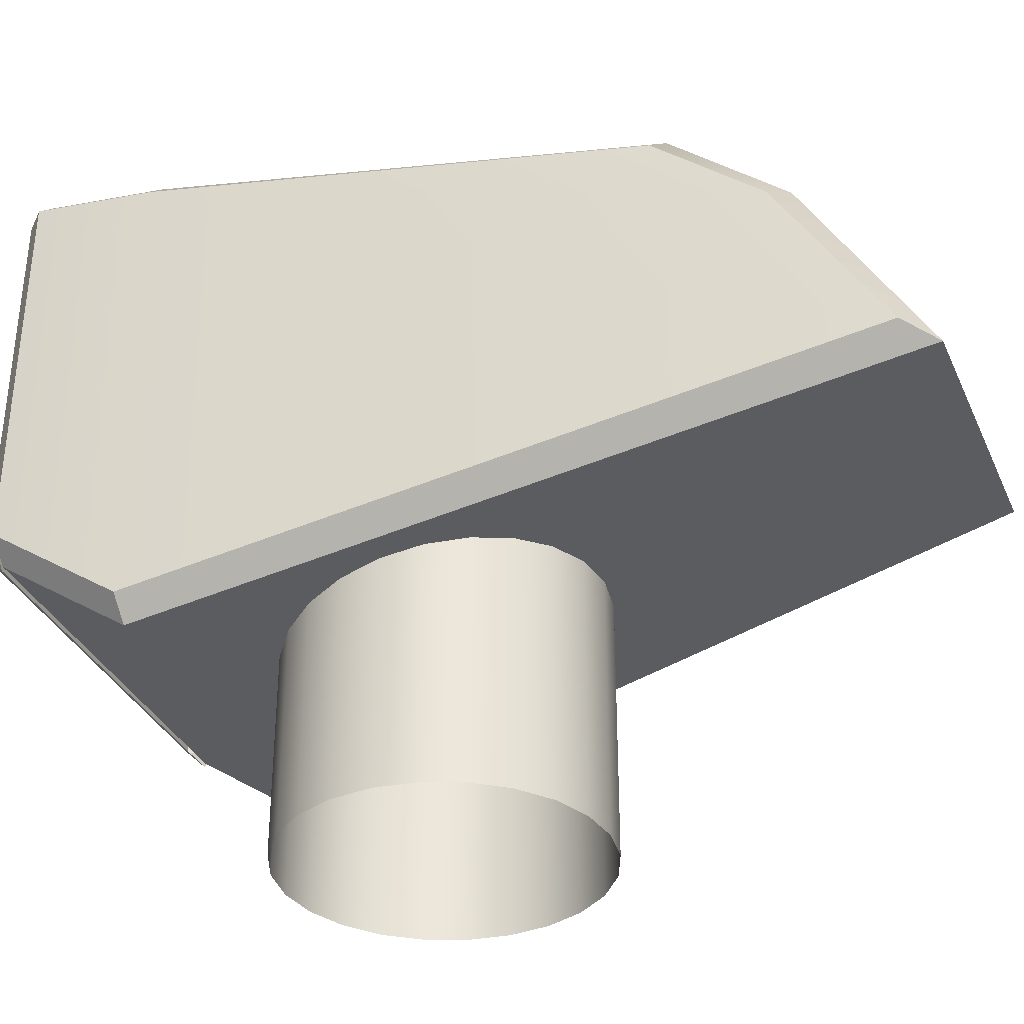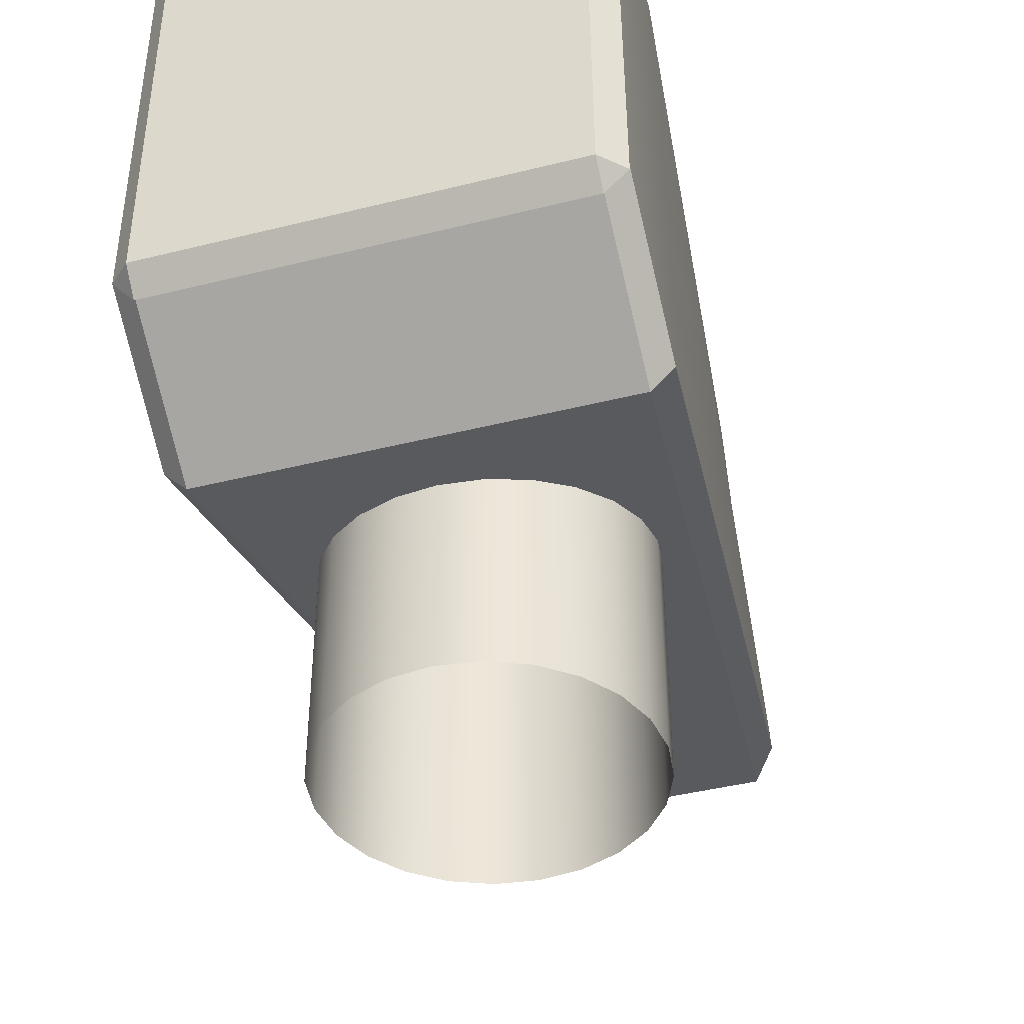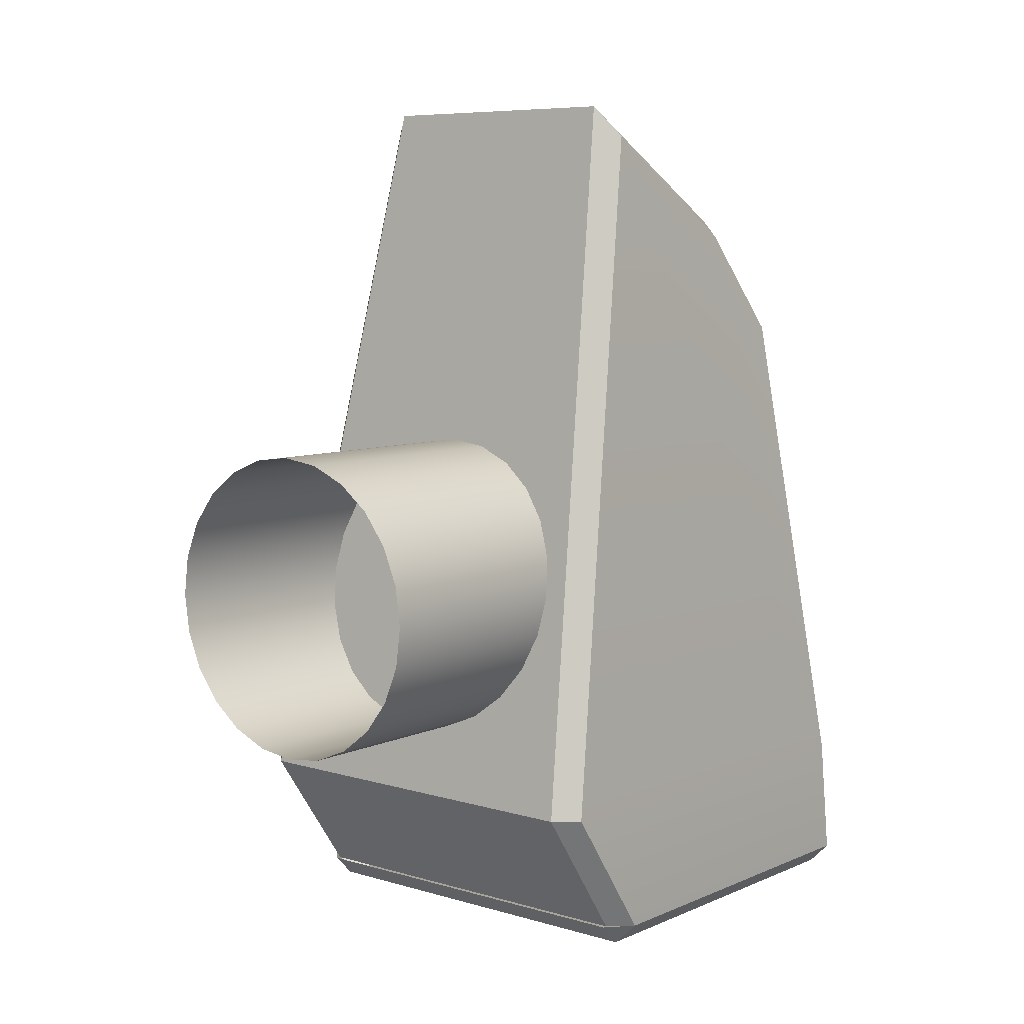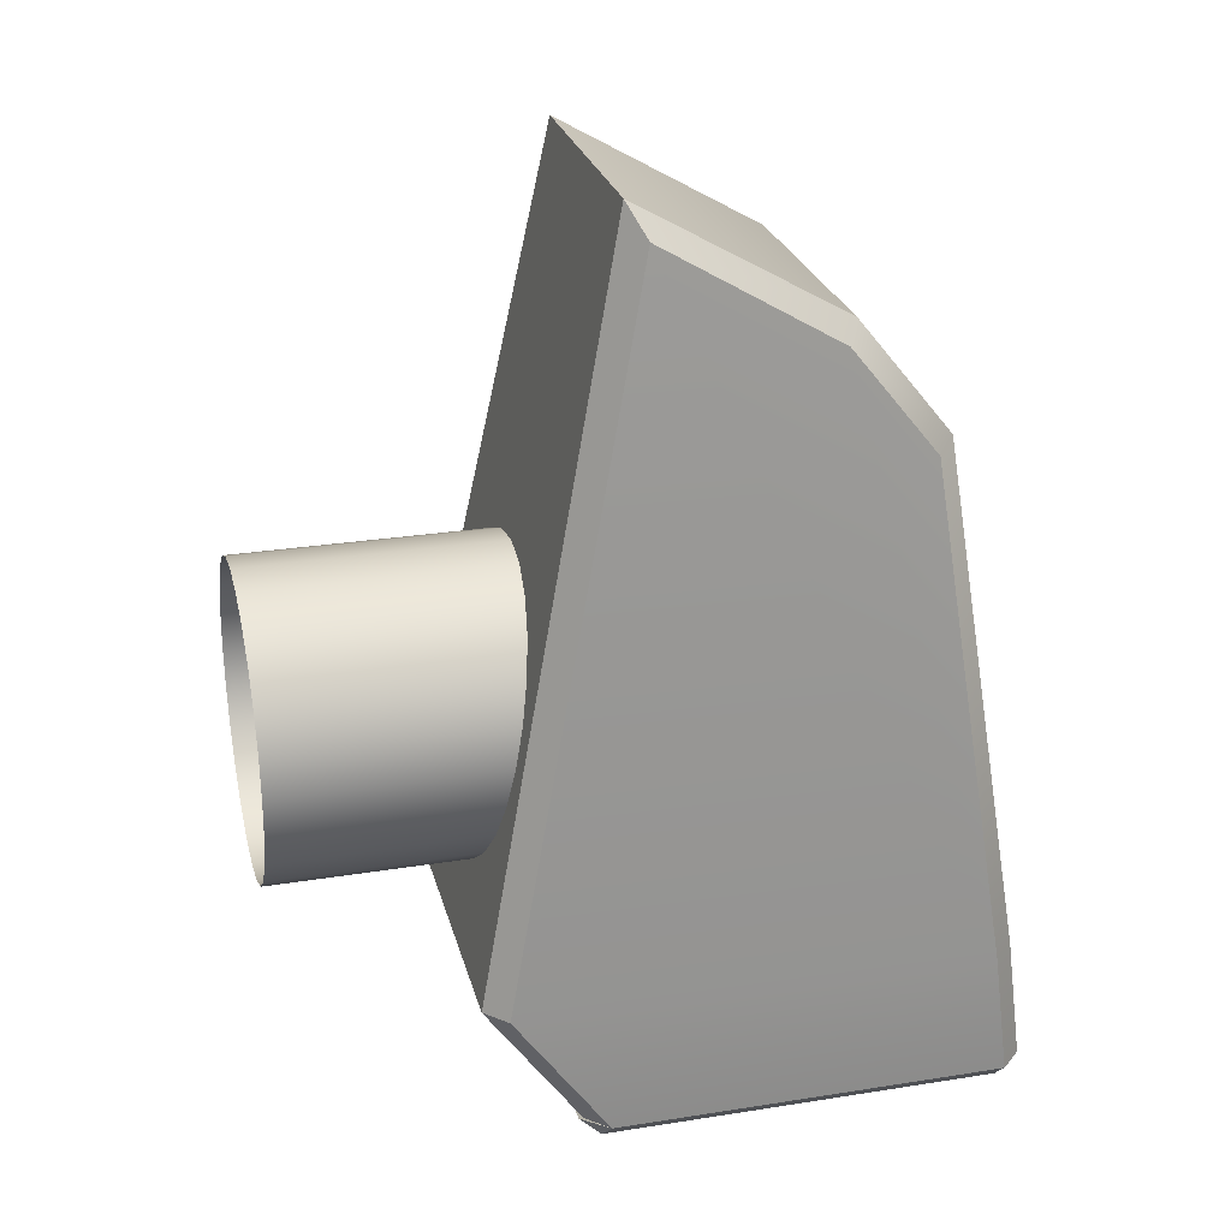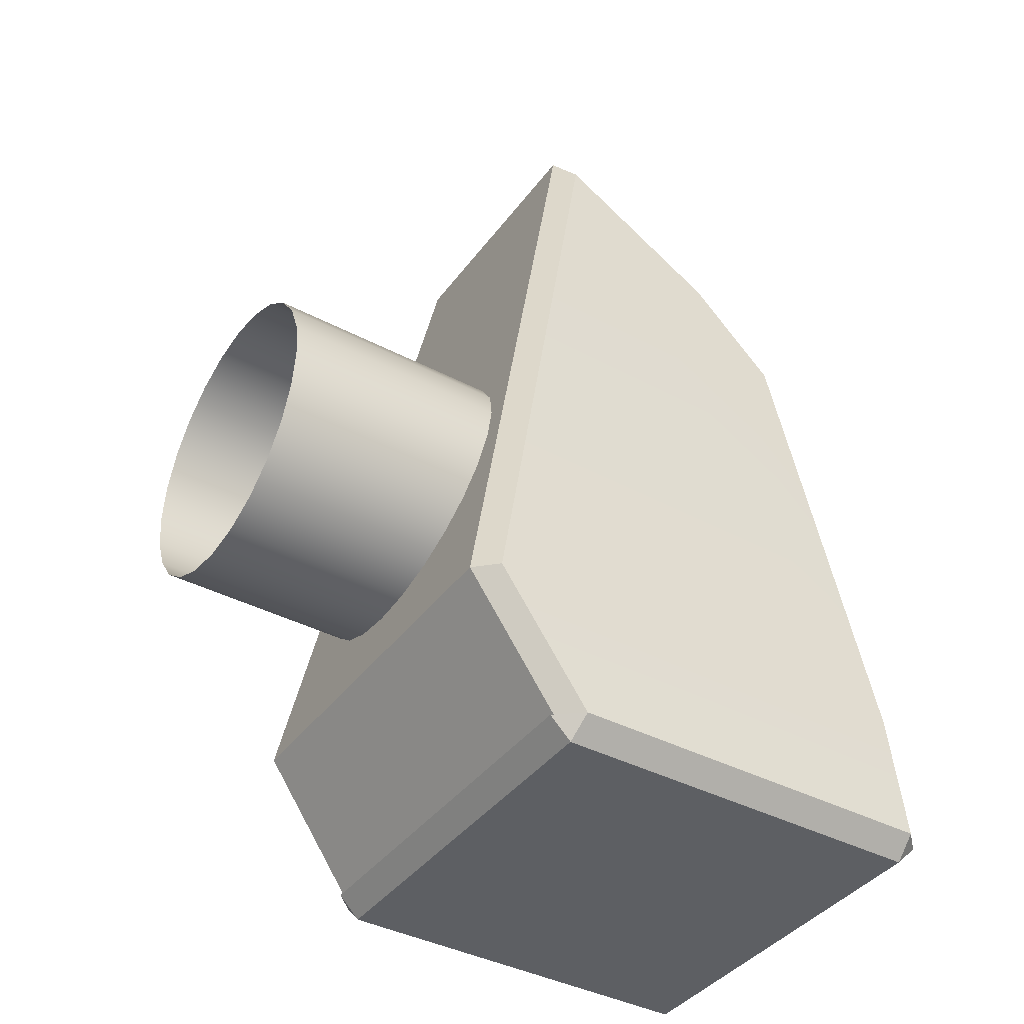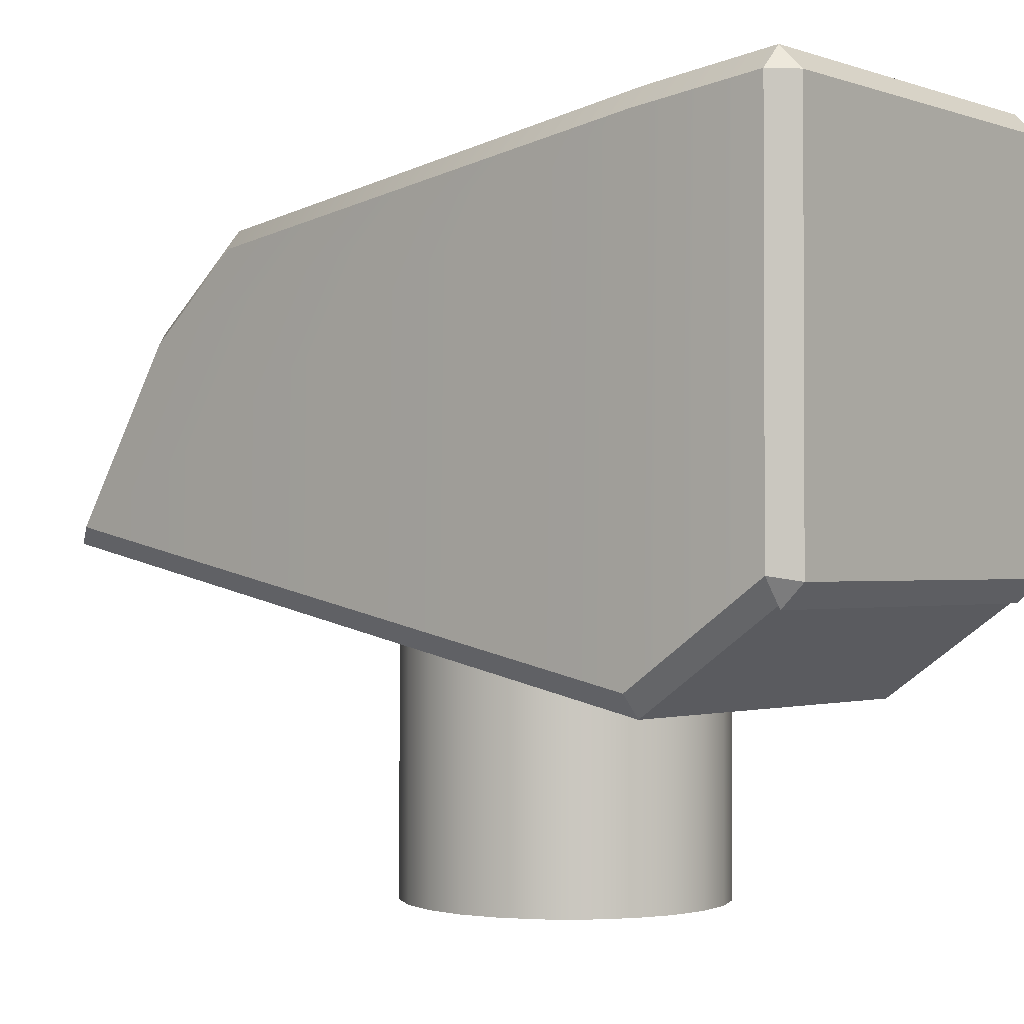
<metadata>
{"format":"obj","ext":"obj","renderer":"f3d","projection":"perspective","resolution":1024,"background":"white","views":[{"elev":-34.5,"azim":-68.1,"up":"+Y"},{"elev":-42.6,"azim":-163.6,"up":"+Y"},{"elev":7.4,"azim":39.5,"up":"+Z"},{"elev":26.0,"azim":75.6,"up":"+Z"},{"elev":-39.9,"azim":56.9,"up":"+Z"},{"elev":-1.4,"azim":128.4,"up":"+Y"}]}
</metadata>
<code>
v 0.4362 -0.6886 0.3497
v 0.2982 -0.3603 1.97
v -0.3024 -0.3577 1.97
v -0.4423 -0.6847 0.3496
v 0.4362 -0.6886 0.3497
v -0.4423 -0.6847 0.3496
v -0.4414 -0.4755 0.04993
v 0.4371 -0.4794 0.04993
v -0.2999 0.09858 1.707
v -0.3024 -0.3577 1.97
v 0.2982 -0.3603 1.97
v 0.3007 0.09592 1.707
v -0.3246 0.297 1.459
v 0.3272 0.2941 1.459
v 0.4412 0.4494 0.3296
v -0.4373 0.4533 0.3296
v 0.3526 -0.3246 1.902
v 0.4852 -0.64 0.3488
v 0.4898 0.4004 0.3304
v 0.3553 0.0656 1.669
v 0.3791 0.2497 1.438
v 0.49 0.4372 0.04779
v 0.4862 -0.4308 0.04982
v -0.4863 0.4047 0.3304
v -0.4909 -0.6357 0.3488
v -0.3564 -0.3215 1.902
v -0.3547 0.06874 1.669
v -0.3769 0.253 1.438
v -0.4861 0.4415 0.04778
v -0.49 -0.4265 0.04981
v -0.49 -0.437 0.04984
v -0.4412 -0.4373 0.001028
v -0.4414 -0.486 0.04995
v -5.371e-07 -1.652e-07 -1.025e-08
v 0.4412 0.4373 -0.00102
v 0.4373 -0.4412 0.001028
v -0.4373 0.4412 -0.001028
v -0.4412 -0.4373 0.001028
v 0.4371 -0.4899 0.04996
v -0.4414 -0.486 0.04995
v -0.4412 -0.4373 0.001028
v 0.4373 -0.4412 0.001028
v -0.2999 0.09858 1.707
v -0.3547 0.06874 1.669
v -0.3564 -0.3215 1.902
v -0.3024 -0.3577 1.97
v -0.3246 0.297 1.459
v -0.3769 0.253 1.438
v -0.4863 0.4047 0.3304
v -0.4373 0.4533 0.3296
v -0.4861 0.4415 0.04778
v -0.4371 0.4901 0.04767
v -0.3024 -0.3577 1.97
v -0.3564 -0.3215 1.902
v -0.4909 -0.6357 0.3488
v -0.4423 -0.6847 0.3496
v 0.3007 0.09592 1.707
v 0.2982 -0.3603 1.97
v 0.3526 -0.3246 1.902
v 0.3553 0.0656 1.669
v 0.3272 0.2941 1.459
v 0.3791 0.2497 1.438
v 0.4898 0.4004 0.3304
v 0.4412 0.4494 0.3296
v 0.49 0.4372 0.04779
v 0.4414 0.4862 0.04767
v 0.4362 -0.6886 0.3497
v 0.4852 -0.64 0.3488
v 0.3526 -0.3246 1.902
v 0.2982 -0.3603 1.97
v -0.4423 -0.6847 0.3496
v -0.4909 -0.6357 0.3488
v -0.49 -0.4265 0.04981
v -0.4414 -0.4755 0.04993
v -0.4861 0.4415 0.04778
v -0.4373 0.4412 -0.001028
v -0.4412 -0.4373 0.001028
v -0.49 -0.437 0.04984
v 0.4373 -0.4412 0.001028
v 0.4412 0.4373 -0.00102
v 0.49 0.4372 0.04779
v 0.4862 -0.4308 0.04982
v 0.49 0.4372 0.04779
v 0.4412 0.4373 -0.00102
v 0.4414 0.4862 0.04767
v -0.4371 0.4901 0.04767
v -0.4373 0.4412 -0.001028
v -0.4861 0.4415 0.04778
v 0.4373 -0.4412 0.001028
v 0.4862 -0.4308 0.04982
v 0.4371 -0.4899 0.04996
v -0.4371 0.4901 0.04767
v 0.4414 0.4862 0.04767
v 0.4412 0.4373 -0.00102
v -0.4373 0.4412 -0.001028
v 0.4371 -0.4794 0.04993
v 0.4862 -0.4308 0.04982
v 0.4852 -0.64 0.3488
v 0.4362 -0.6886 0.3497
v 0.3295 -0.3678 0.9315
v 0.2956 -0.3678 1.014
v 0.2956 -1.087 1.014
v 0.3295 -1.087 0.9315
v 0.2417 -1.087 1.084
v 0.2417 -0.3678 1.084
v 0.1715 -1.087 1.138
v 0.1715 -0.3678 1.138
v 0.08978 -1.087 1.172
v 0.08978 -0.3678 1.172
v 0.002048 -1.087 1.184
v 0.002048 -0.3678 1.184
v -0.08567 -1.087 1.172
v -0.08567 -0.3678 1.172
v -0.1674 -1.087 1.138
v -0.1674 -0.3678 1.138
v -0.2376 -1.087 1.084
v -0.2376 -0.3678 1.084
v -0.2915 -1.087 1.014
v -0.2915 -0.3678 1.014
v -0.3253 -1.087 0.9315
v -0.3253 -0.3678 0.9315
v -0.3369 -1.087 0.8433
v -0.3369 -0.3678 0.8433
v -0.3253 -1.087 0.7551
v -0.3253 -0.3678 0.7551
v -0.2914 -1.087 0.6729
v -0.2914 -0.3678 0.6729
v -0.2375 -1.087 0.6024
v -0.2375 -0.3678 0.6024
v -0.1674 -1.087 0.5482
v -0.1674 -0.3678 0.5482
v -0.08559 -1.087 0.5142
v -0.08559 -0.3678 0.5142
v 0.002122 -1.087 0.5025
v 0.002122 -0.3678 0.5025
v 0.08985 -1.087 0.5142
v 0.08985 -0.3678 0.5142
v 0.1716 -1.087 0.5482
v 0.1716 -0.3678 0.5482
v 0.2418 -1.087 0.6024
v 0.2418 -0.3678 0.6024
v 0.2956 -1.087 0.6729
v 0.2956 -0.3678 0.6729
v 0.3295 -1.087 0.7551
v 0.3295 -0.3678 0.7551
v 0.341 -1.087 0.8433
v 0.341 -0.3678 0.8433
v 0.4414 0.4862 0.04767
v -0.4371 0.4901 0.04767
v -0.4373 0.4533 0.3296
v 0.4412 0.4494 0.3296
g Legs_T9
f 1 2 3
f 1 3 4
f 5 6 7
f 5 7 8
f 9 10 11
f 9 11 12
f 13 9 12
f 13 12 14
f 13 14 15
f 13 15 16
f 17 18 19
f 19 20 17
f 19 21 20
f 18 22 19
f 18 23 22
f 24 25 26
f 26 27 24
f 27 28 24
f 25 24 29
f 25 29 30
f 31 32 33
f 34 35 36
f 34 37 35
f 34 38 37
f 34 36 38
f 39 40 41
f 39 41 42
f 43 44 45
f 43 45 46
f 47 44 43
f 47 48 44
f 47 49 48
f 47 50 49
f 51 49 50
f 51 50 52
f 53 54 55
f 53 55 56
f 57 58 59
f 57 59 60
f 61 57 60
f 61 60 62
f 61 62 63
f 61 63 64
f 65 64 63
f 65 66 64
f 67 68 69
f 67 69 70
f 71 72 73
f 71 73 74
f 75 76 77
f 75 77 78
f 79 80 81
f 79 81 82
f 83 84 85
f 86 87 88
f 89 90 91
f 92 93 94
f 92 94 95
f 96 97 98
f 96 98 99
f 100 101 102
f 100 102 103
f 101 104 102
f 101 105 104
f 105 106 104
f 105 107 106
f 107 108 106
f 107 109 108
f 109 110 108
f 109 111 110
f 111 112 110
f 111 113 112
f 113 114 112
f 113 115 114
f 115 116 114
f 115 117 116
f 117 118 116
f 117 119 118
f 119 120 118
f 119 121 120
f 121 122 120
f 121 123 122
f 123 124 122
f 123 125 124
f 125 126 124
f 125 127 126
f 127 128 126
f 127 129 128
f 129 130 128
f 129 131 130
f 131 132 130
f 131 133 132
f 133 134 132
f 133 135 134
f 135 136 134
f 135 137 136
f 137 138 136
f 137 139 138
f 139 140 138
f 139 141 140
f 141 142 140
f 141 143 142
f 143 144 142
f 143 145 144
f 145 146 144
f 145 147 146
f 147 103 146
f 147 100 103
f 148 149 150
f 148 150 151

</code>
